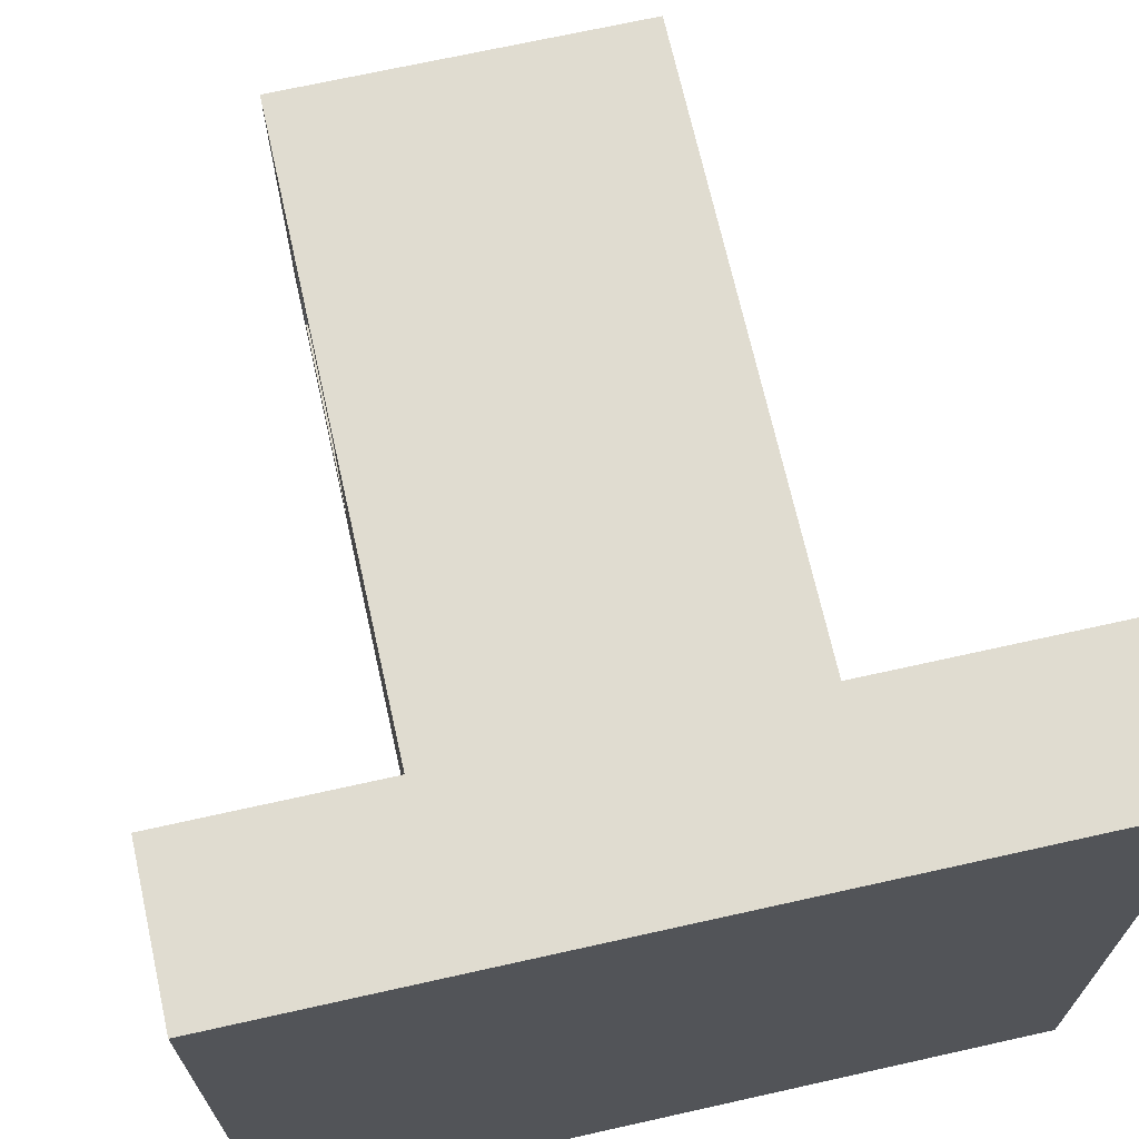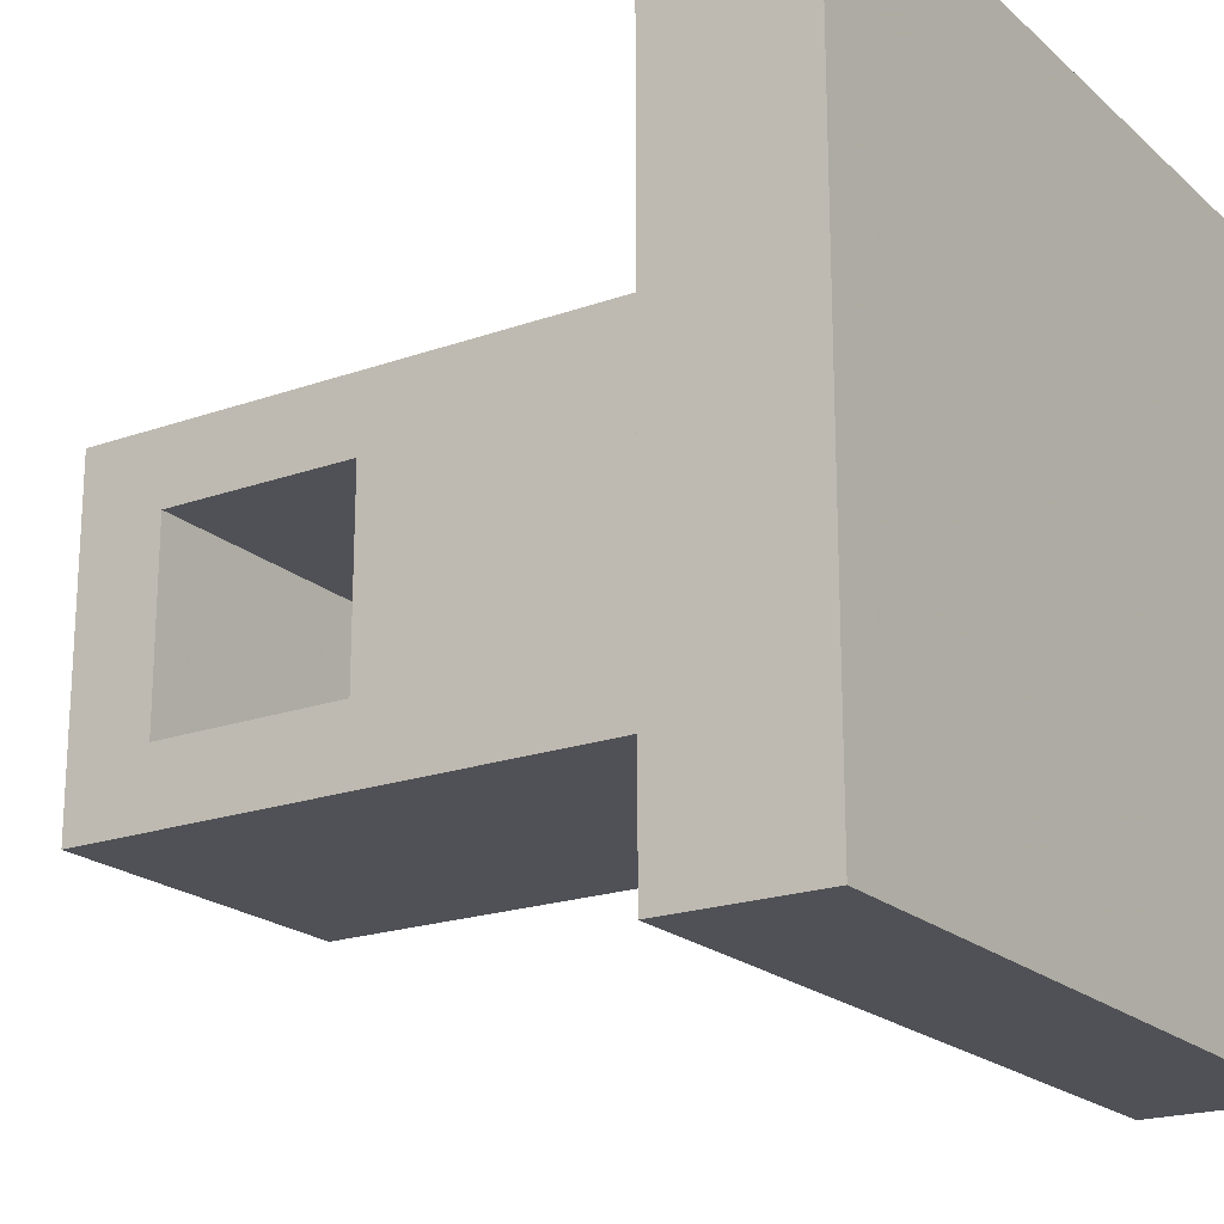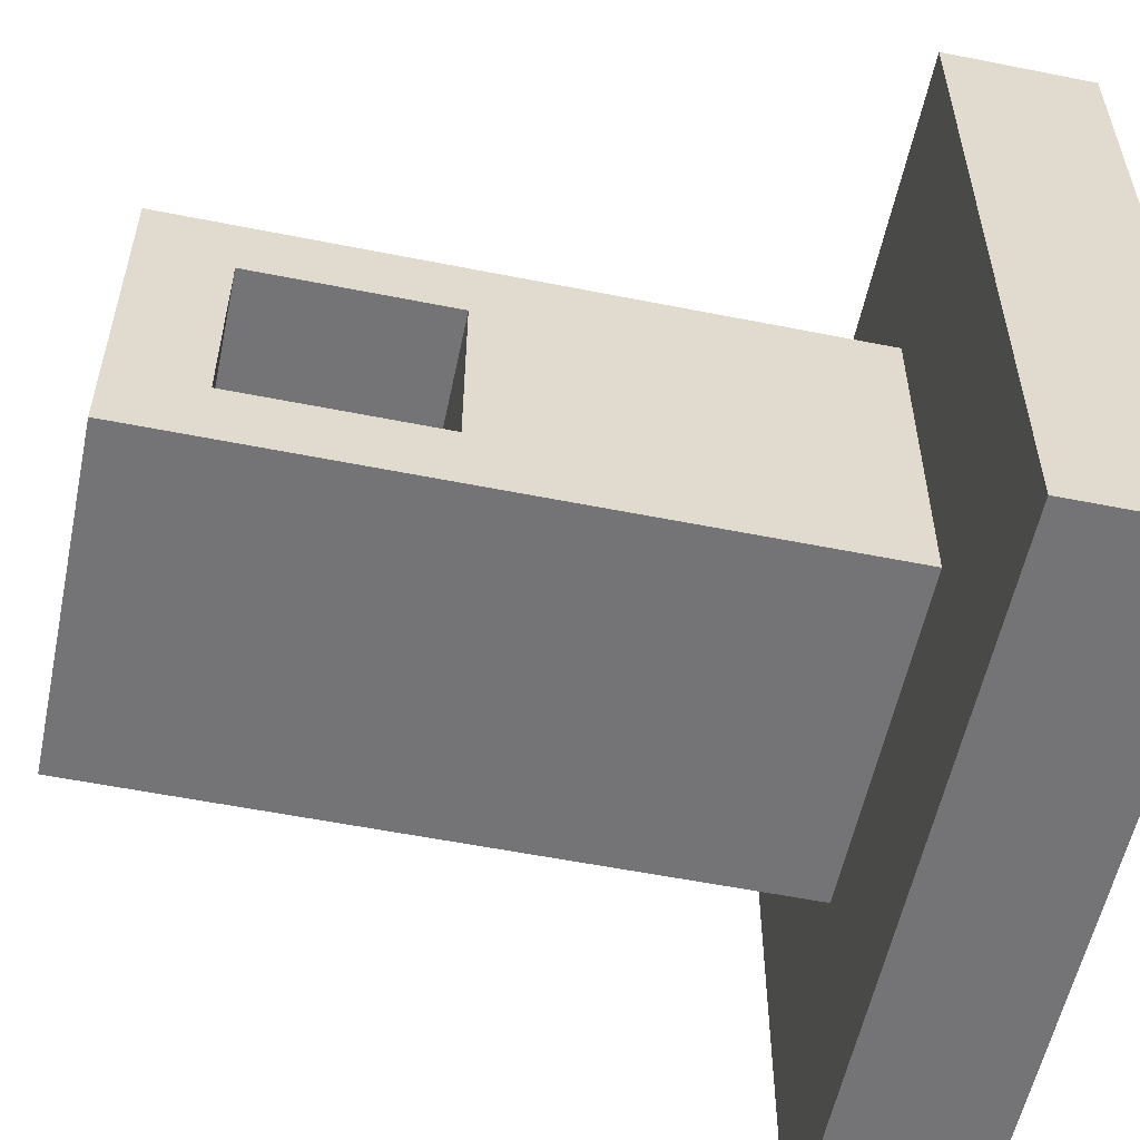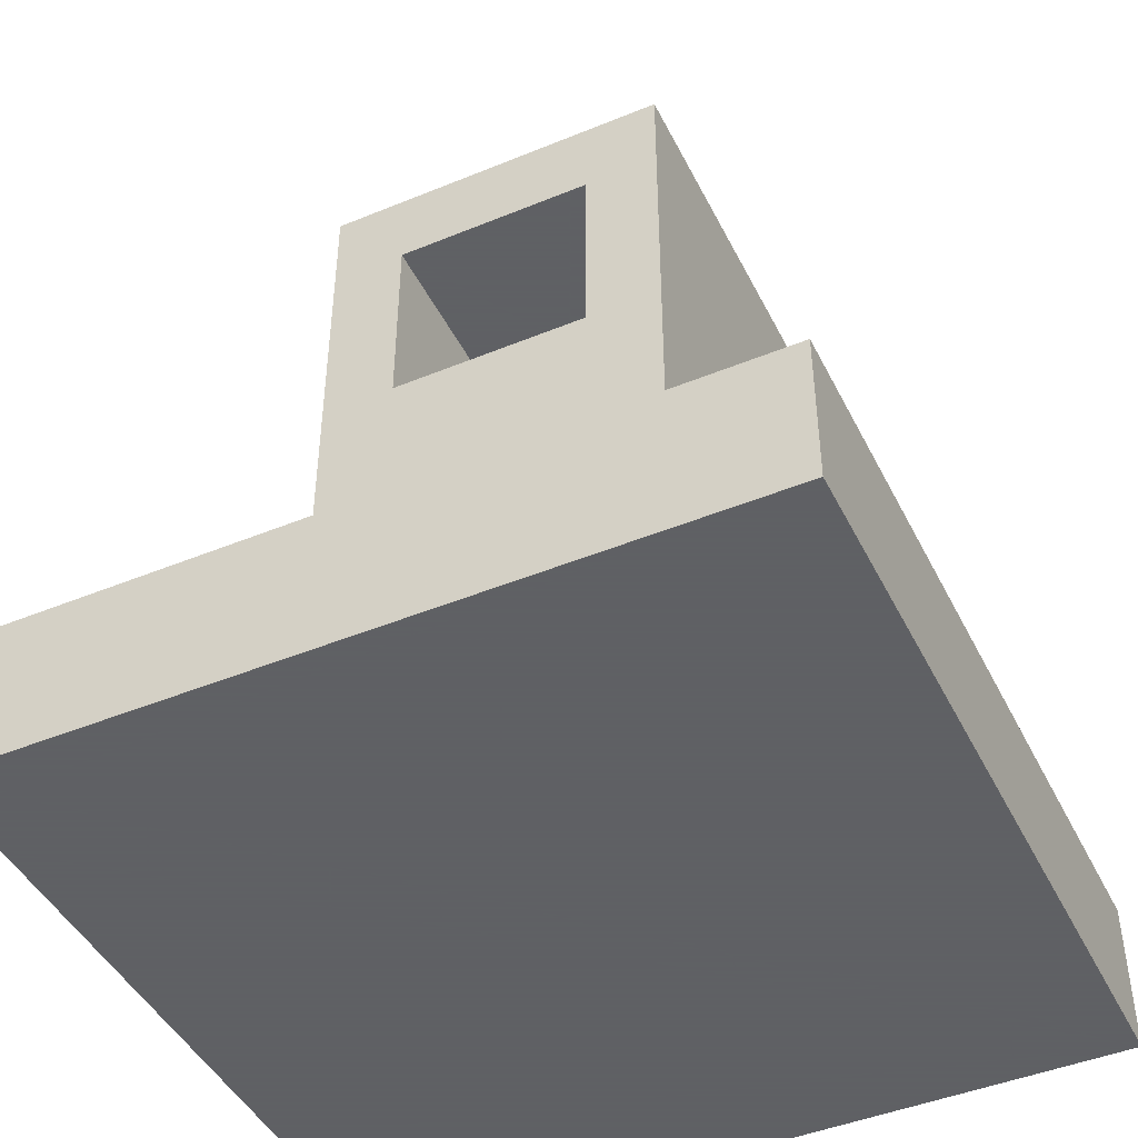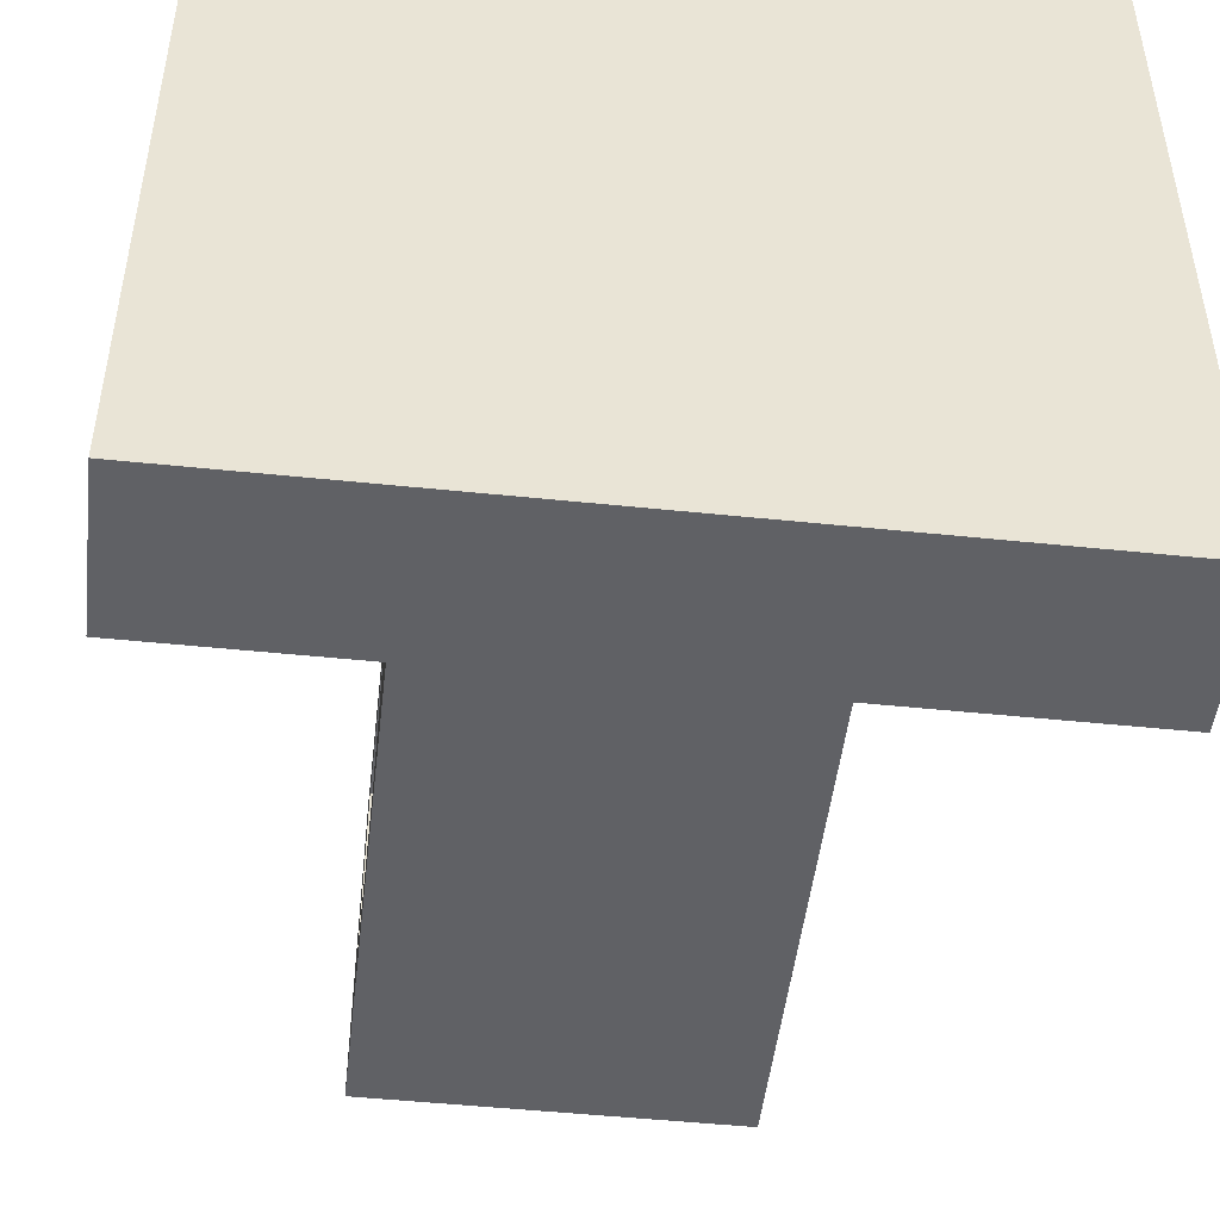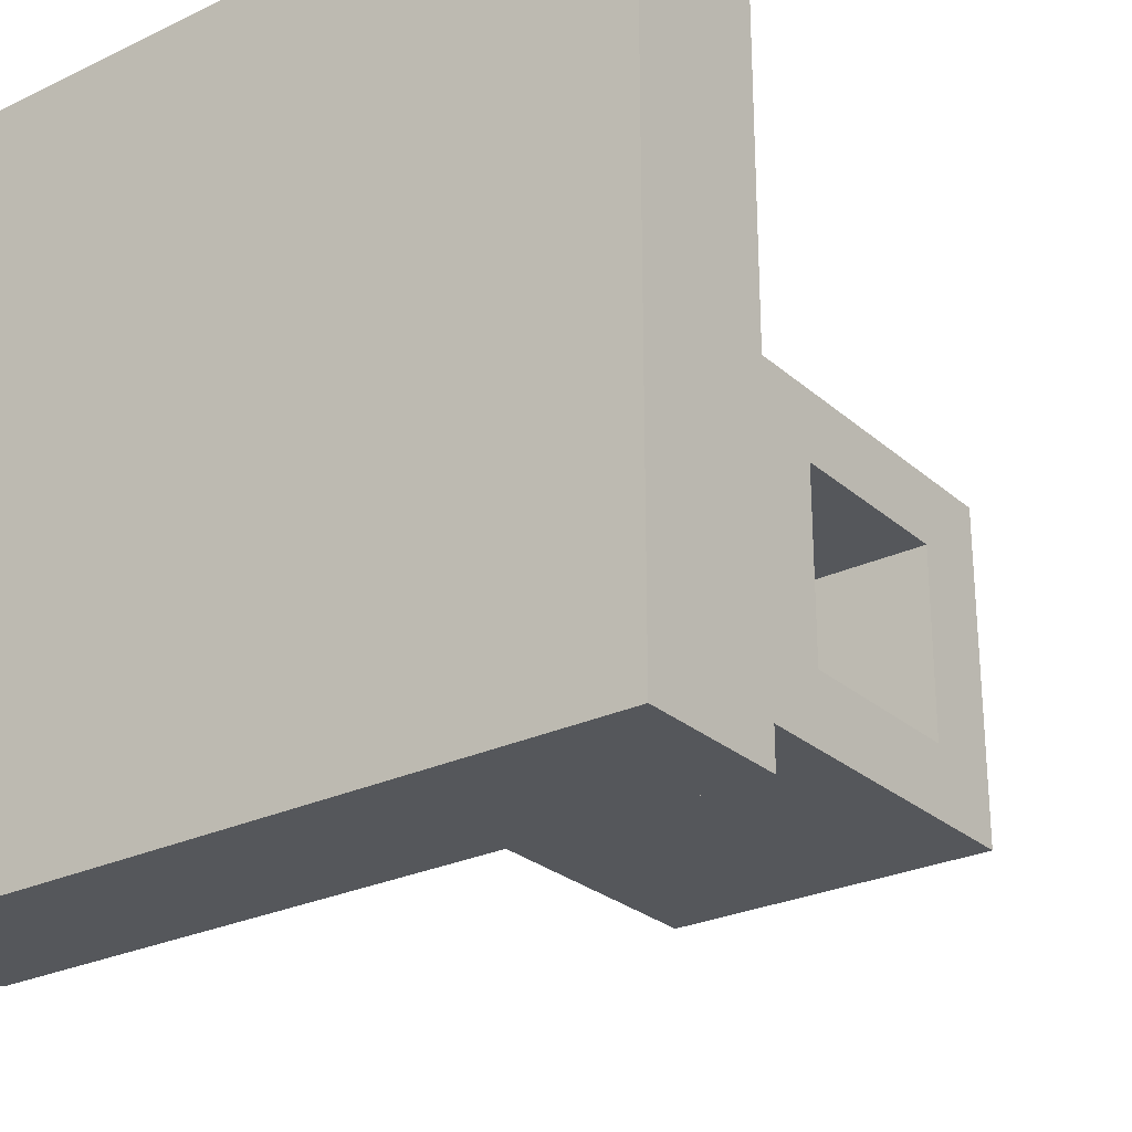
<metadata>
{"format":"obj","ext":"obj","renderer":"f3d","projection":"perspective","resolution":1024,"background":"white","views":[{"elev":69.5,"azim":-12.6,"up":"+Z"},{"elev":-20.3,"azim":-57.0,"up":"+Z"},{"elev":-56.3,"azim":-101.8,"up":"+Z"},{"elev":-45.3,"azim":115.4,"up":"+Y"},{"elev":-48.9,"azim":-6.6,"up":"+Z"},{"elev":-26.5,"azim":36.8,"up":"+Z"}]}
</metadata>
<code>
v 0.259 0.4837 0.1488
v -0.2628 0.1861 0.1488
v -0.2628 0.4837 0.1488
v -0.2628 0.1861 -0.1488
v 0.259 0.4837 -0.1488
v -0.5577 -0.391 -0.5584
v 0.5577 -0.391 0.5584
v 0.259 -0.391 -0.2607
v -0.5577 -0.6141 -0.5584
v 0.5577 -0.6141 0.5584
v -0.5577 -0.391 0.5584
v -0.5577 -0.6141 0.5584
v 0.5577 -0.391 -0.5584
v 0.5577 -0.6141 -0.5584
v -0.2628 0.6141 -0.2607
v -0.2628 0.6141 0.2604
v -0.2628 0.4837 -0.1488
v -0.2628 -0.391 0.2604
v -0.2628 -0.391 -0.2607
v 0.259 0.6141 0.2604
v 0.259 -0.391 0.2604
v 0.259 0.1861 -0.1488
v 0.259 0.1861 0.1488
v 0.259 0.6141 -0.2607
f 17 1 3
f 1 17 5
f 3 23 2
f 23 3 1
f 2 22 4
f 22 2 23
f 4 5 17
f 5 4 22
f 11 21 18
f 18 6 11
f 19 6 18
f 19 13 6
f 8 13 19
f 8 7 13
f 21 7 8
f 21 11 7
f 10 9 14
f 9 10 12
f 12 7 11
f 7 12 10
f 9 11 6
f 11 9 12
f 14 6 13
f 6 14 9
f 10 13 7
f 13 10 14
f 19 24 8
f 24 19 15
f 19 2 4
f 19 17 15
f 19 4 17
f 17 16 15
f 3 16 17
f 3 18 16
f 2 18 3
f 2 19 18
f 24 16 20
f 16 24 15
f 21 16 18
f 16 21 20
f 21 22 23
f 21 1 20
f 21 23 1
f 1 24 20
f 5 24 1
f 5 8 24
f 22 8 5
f 22 21 8

</code>
